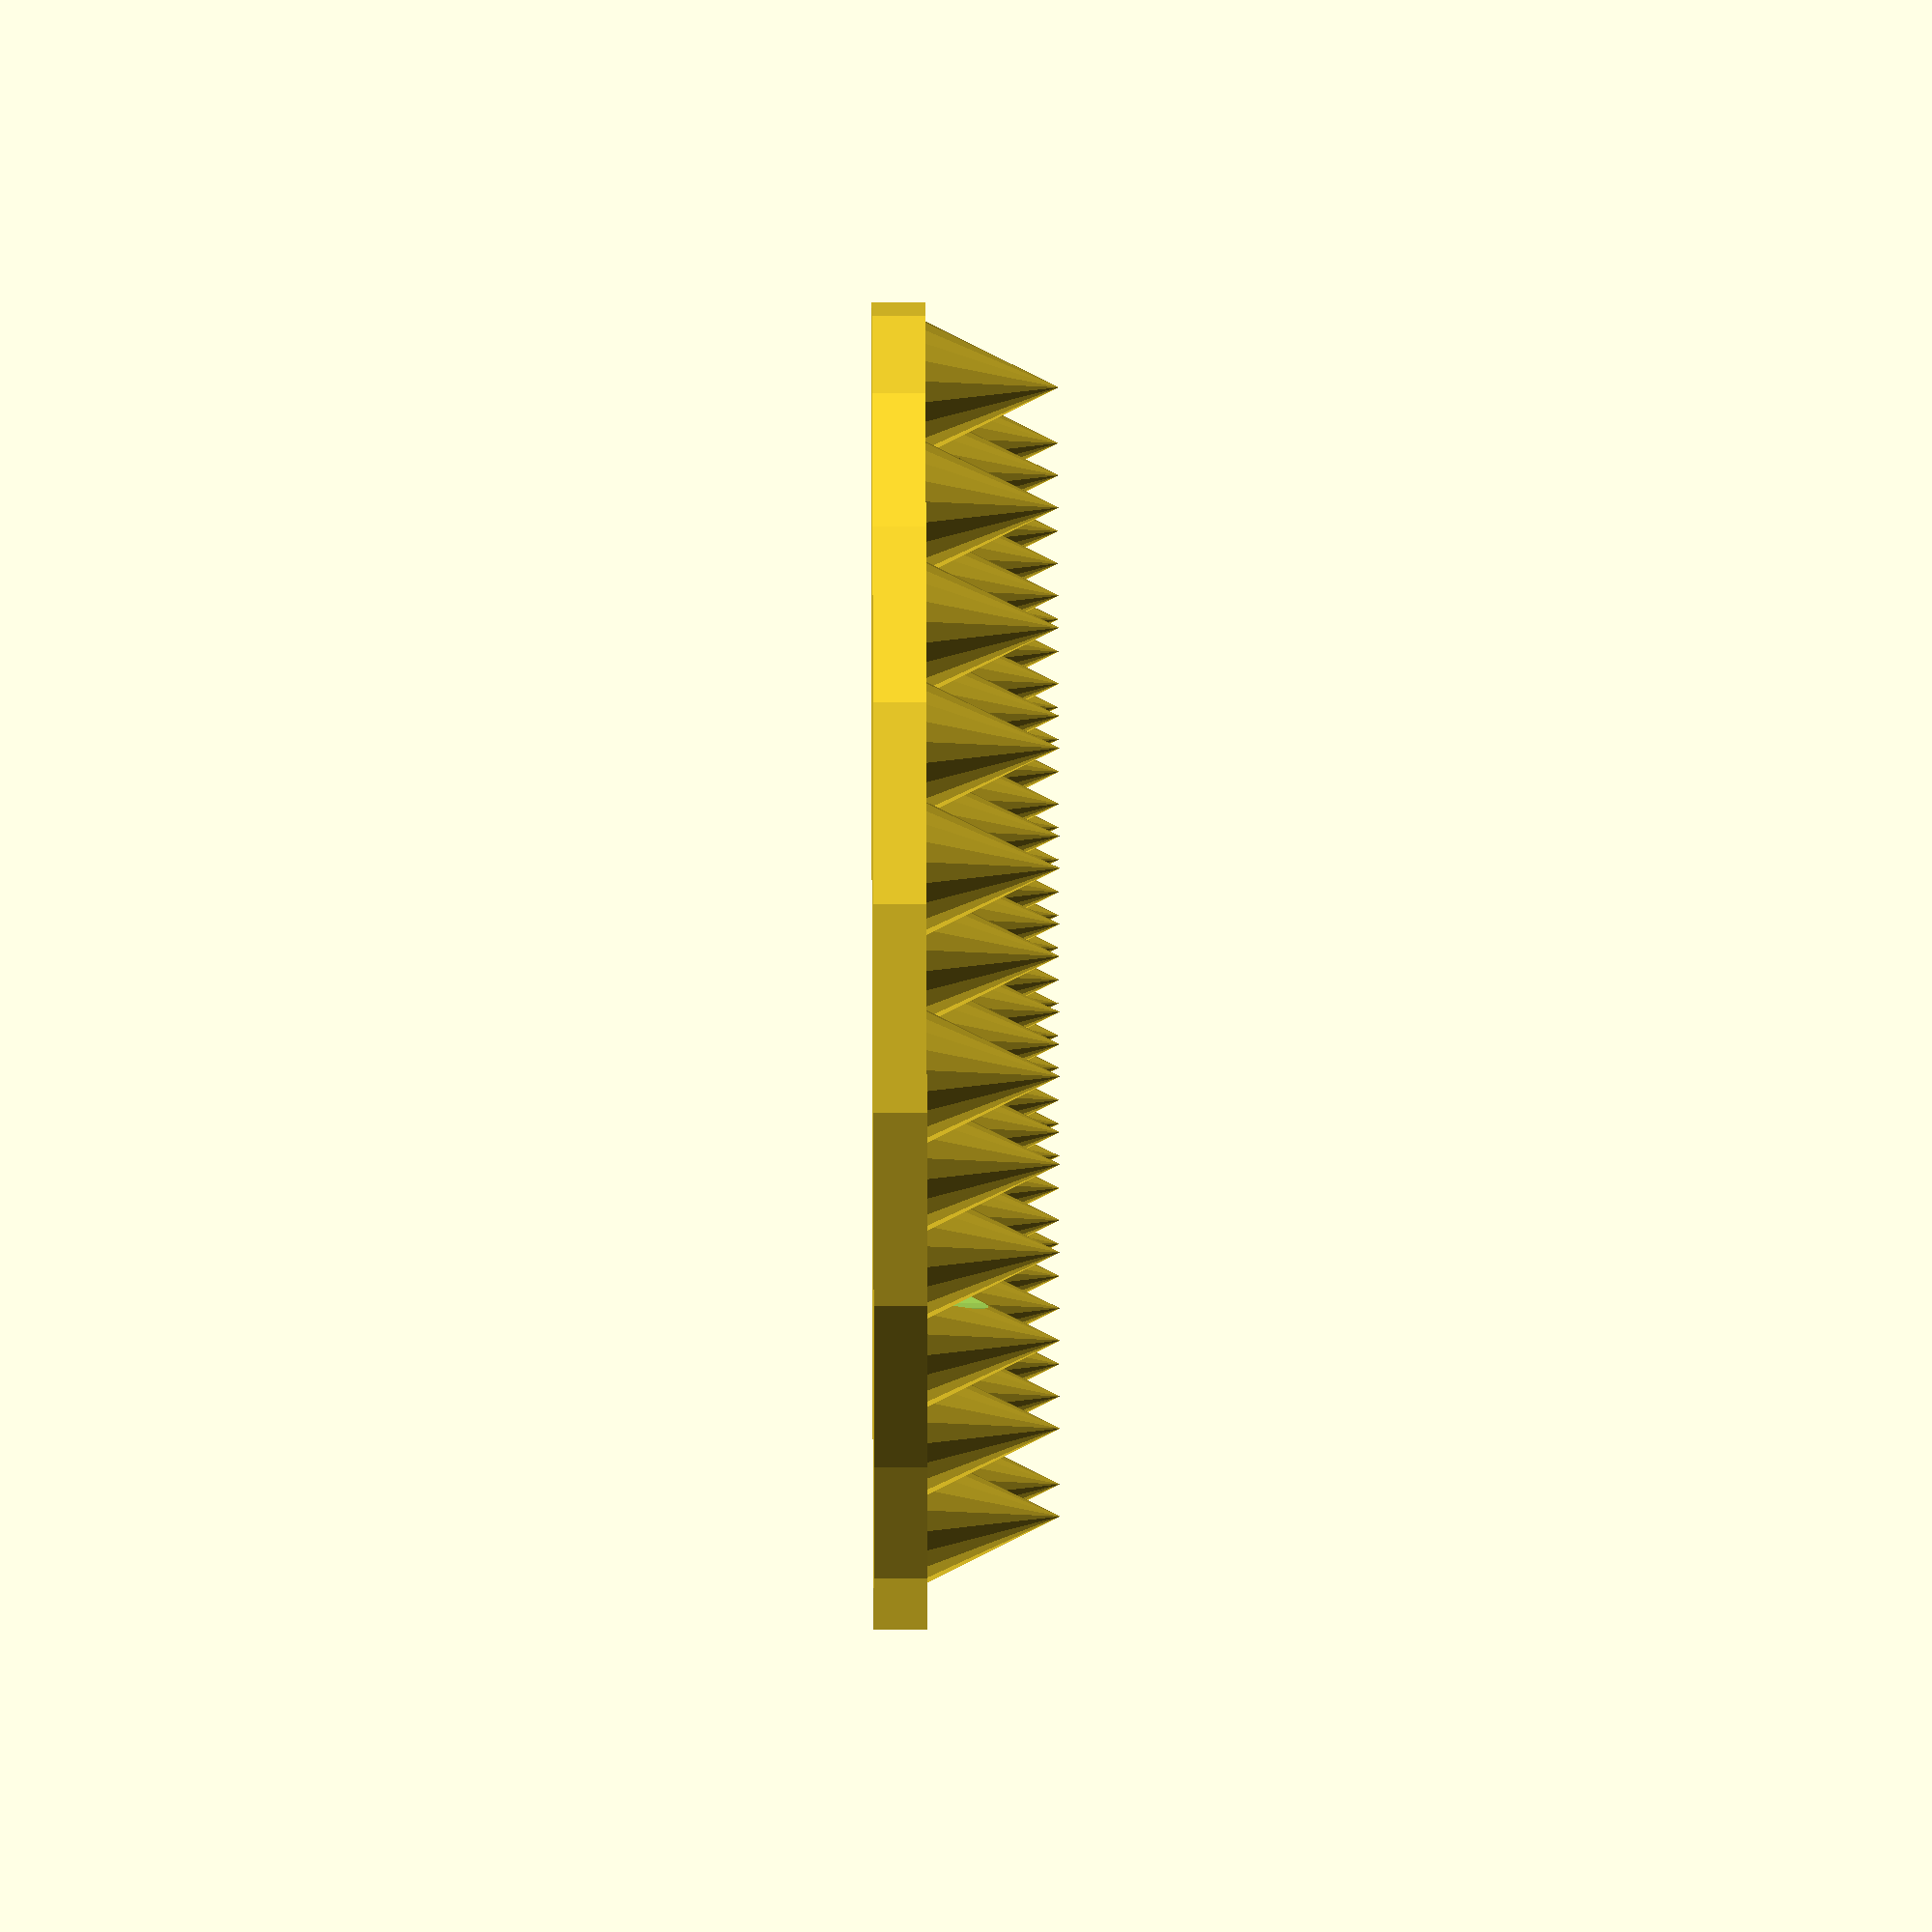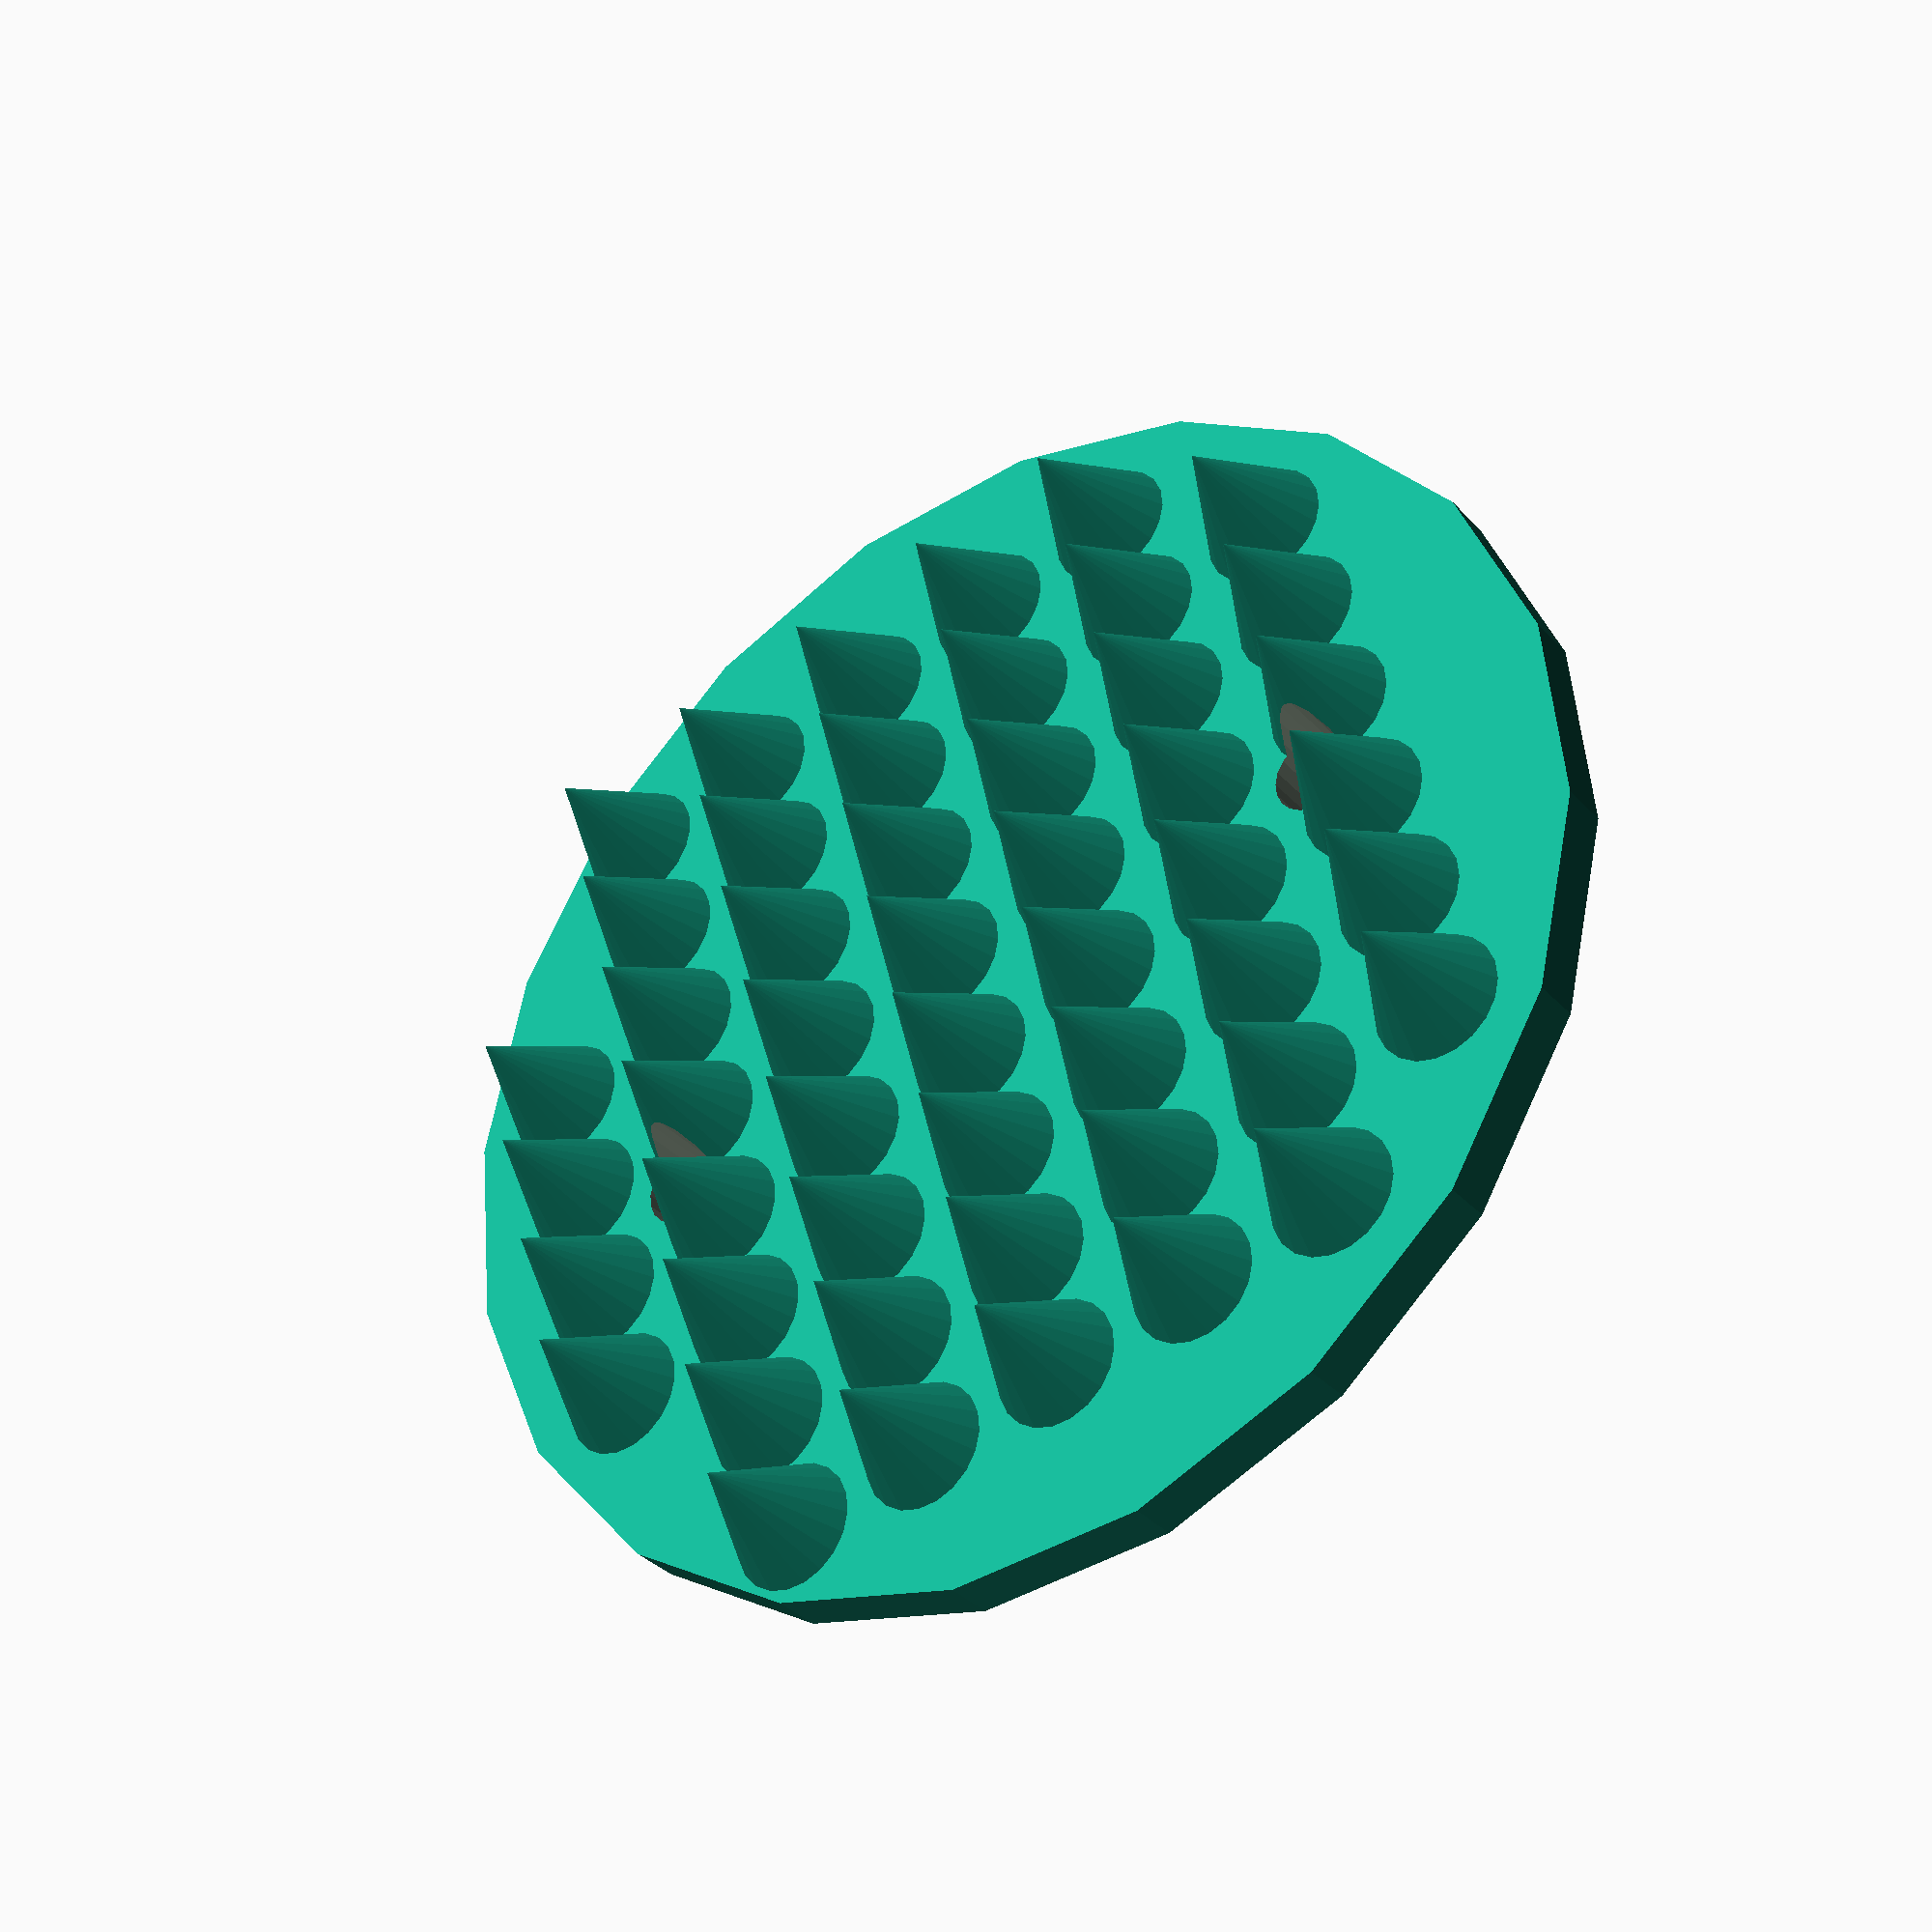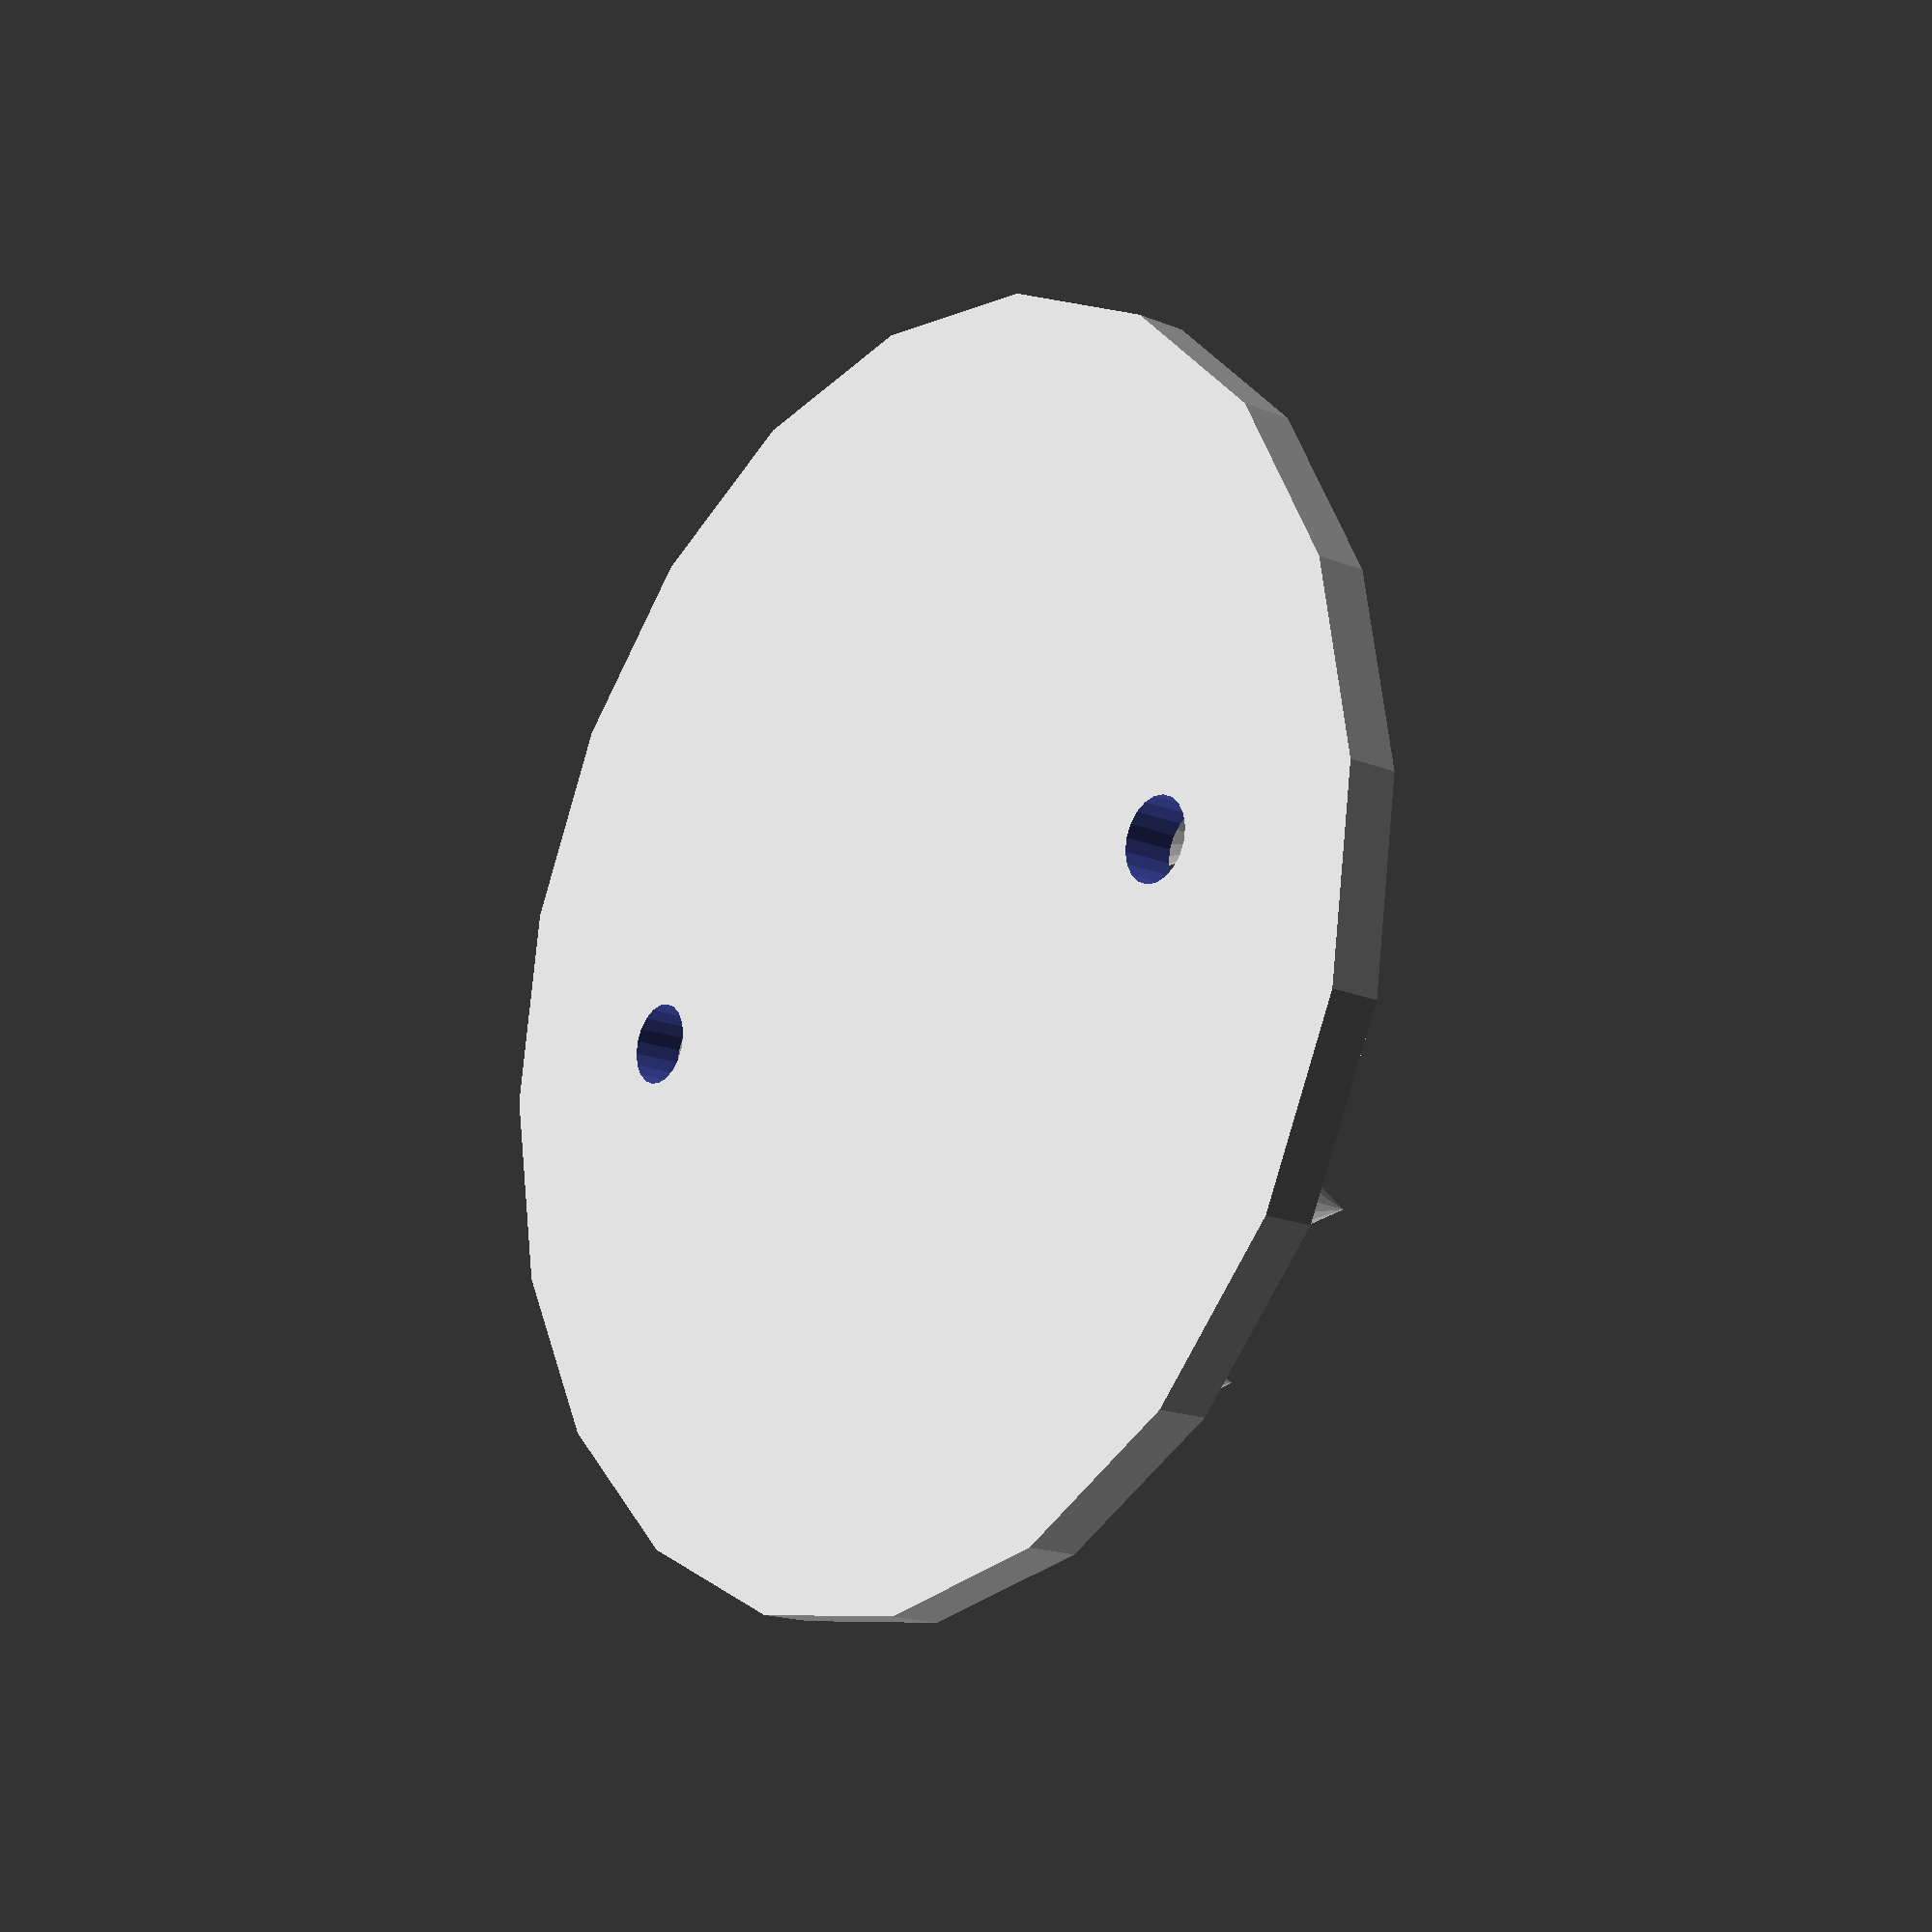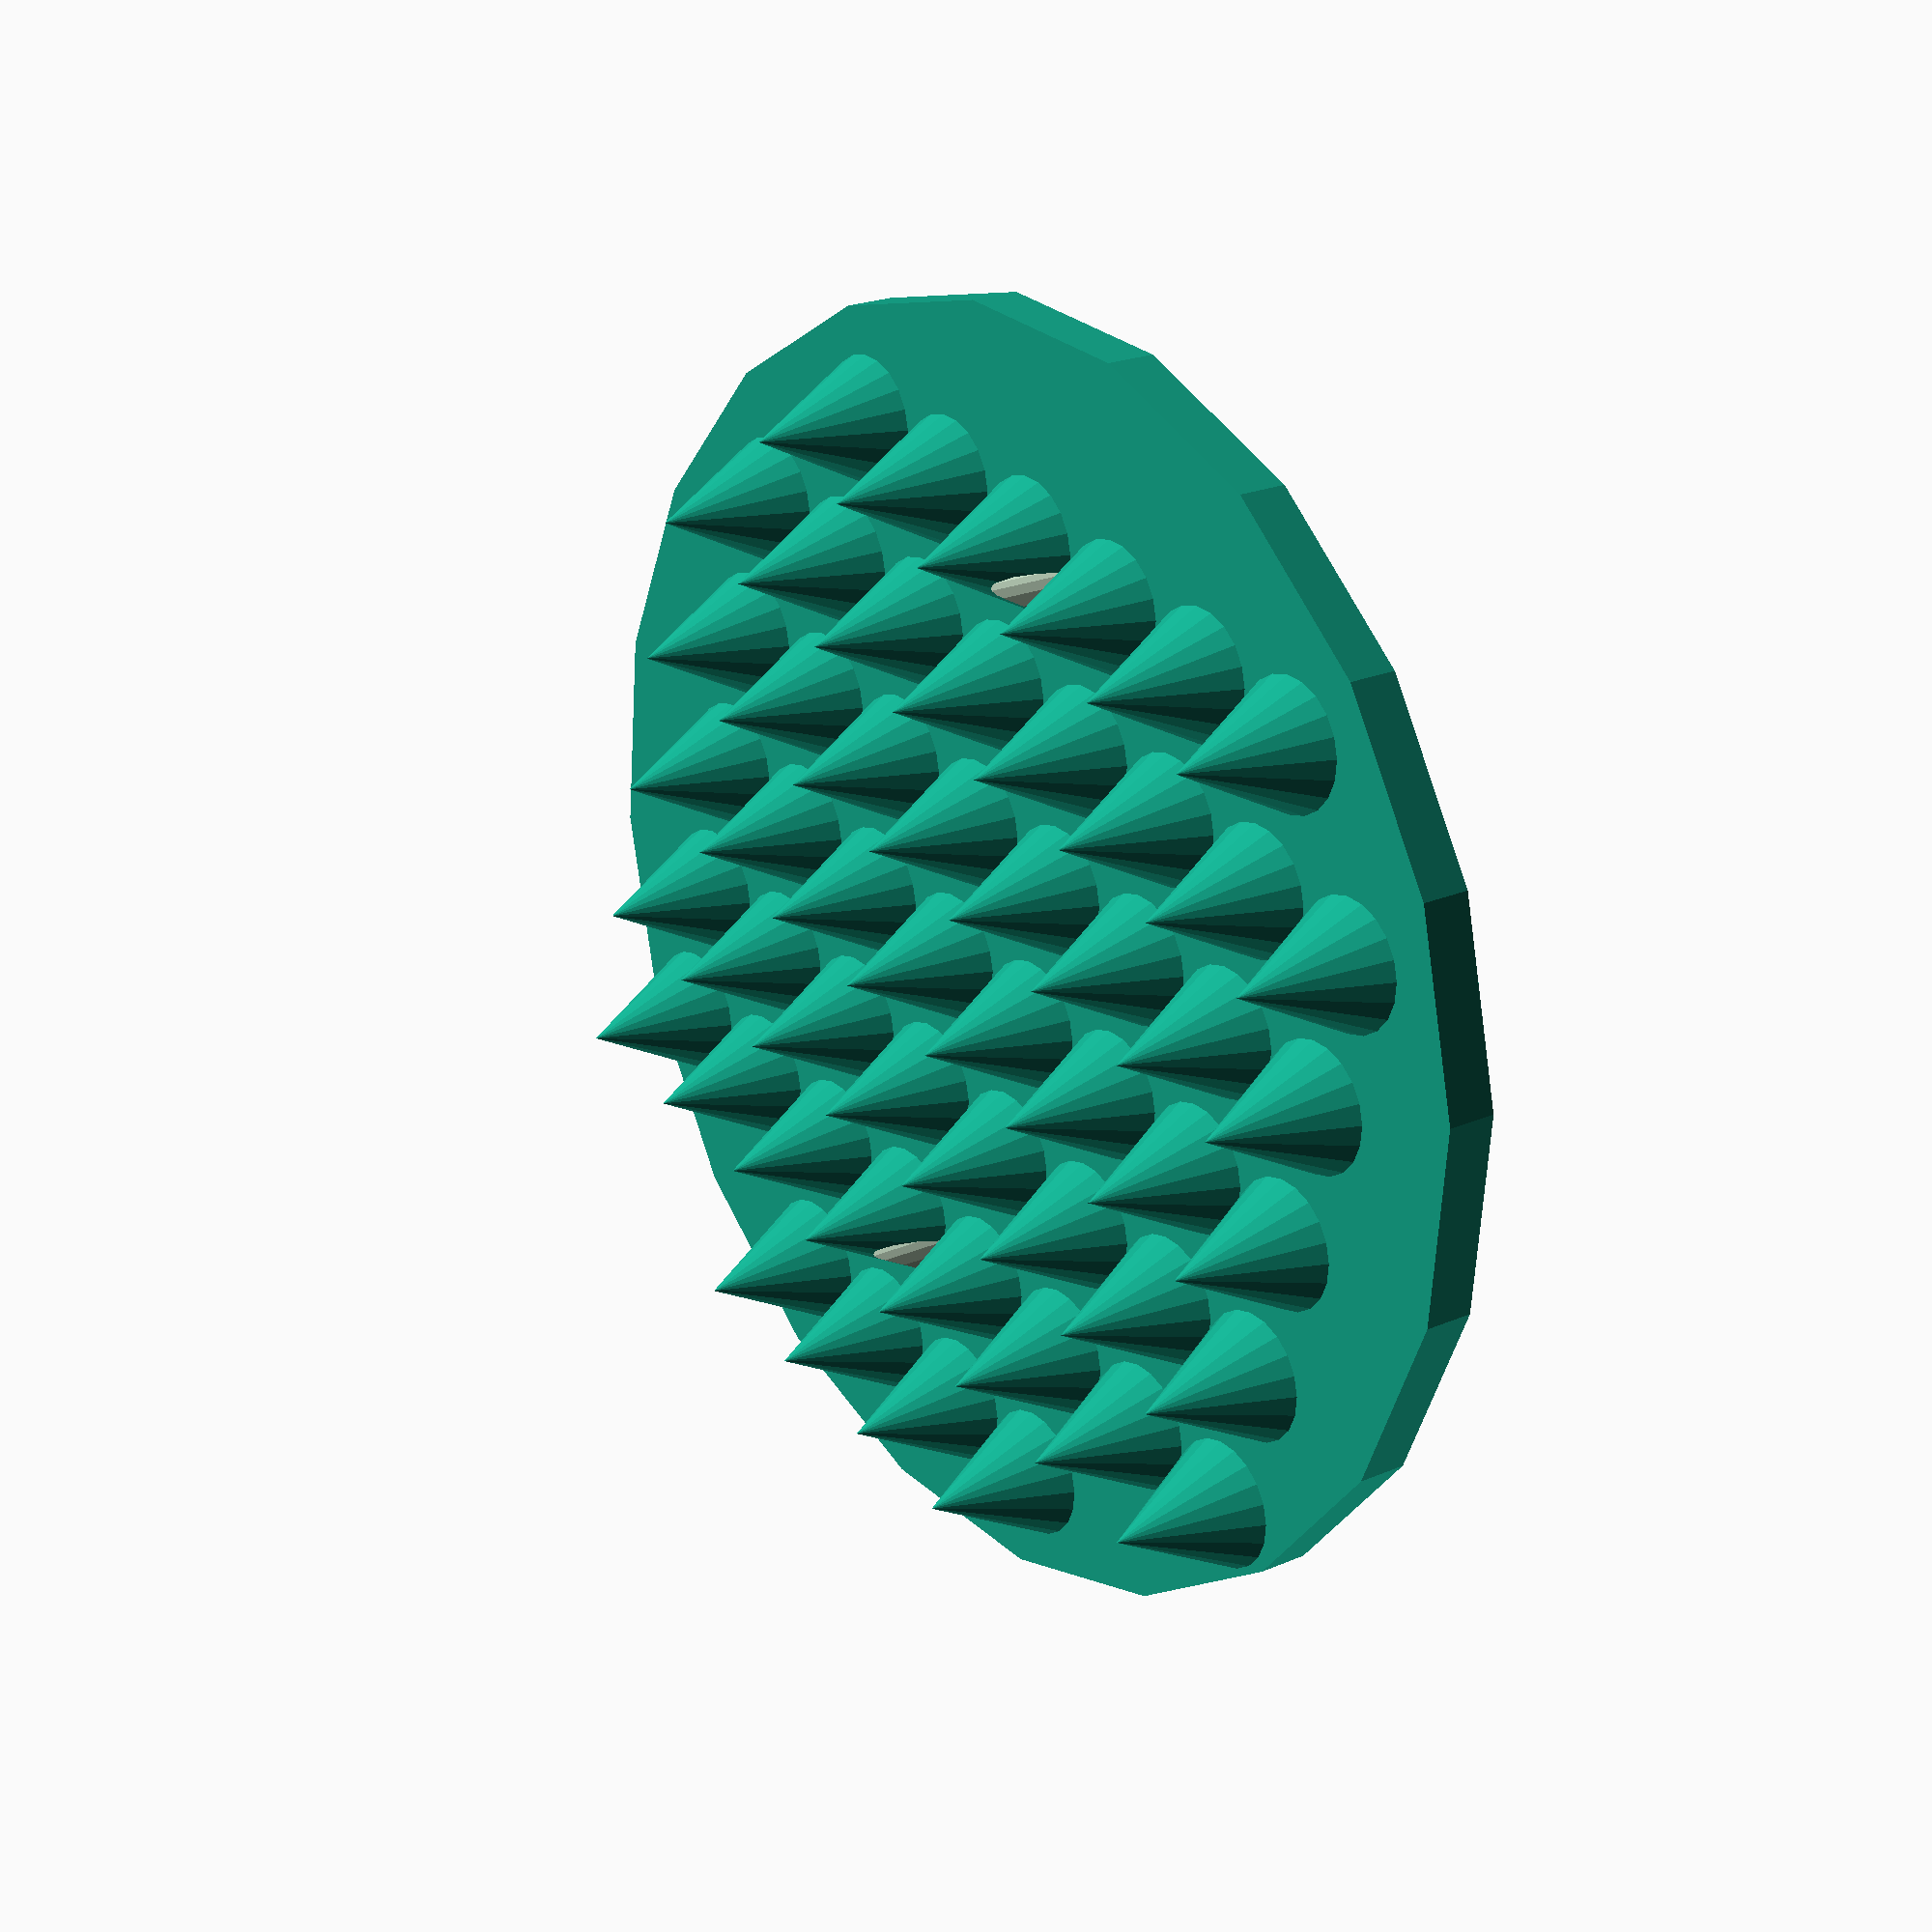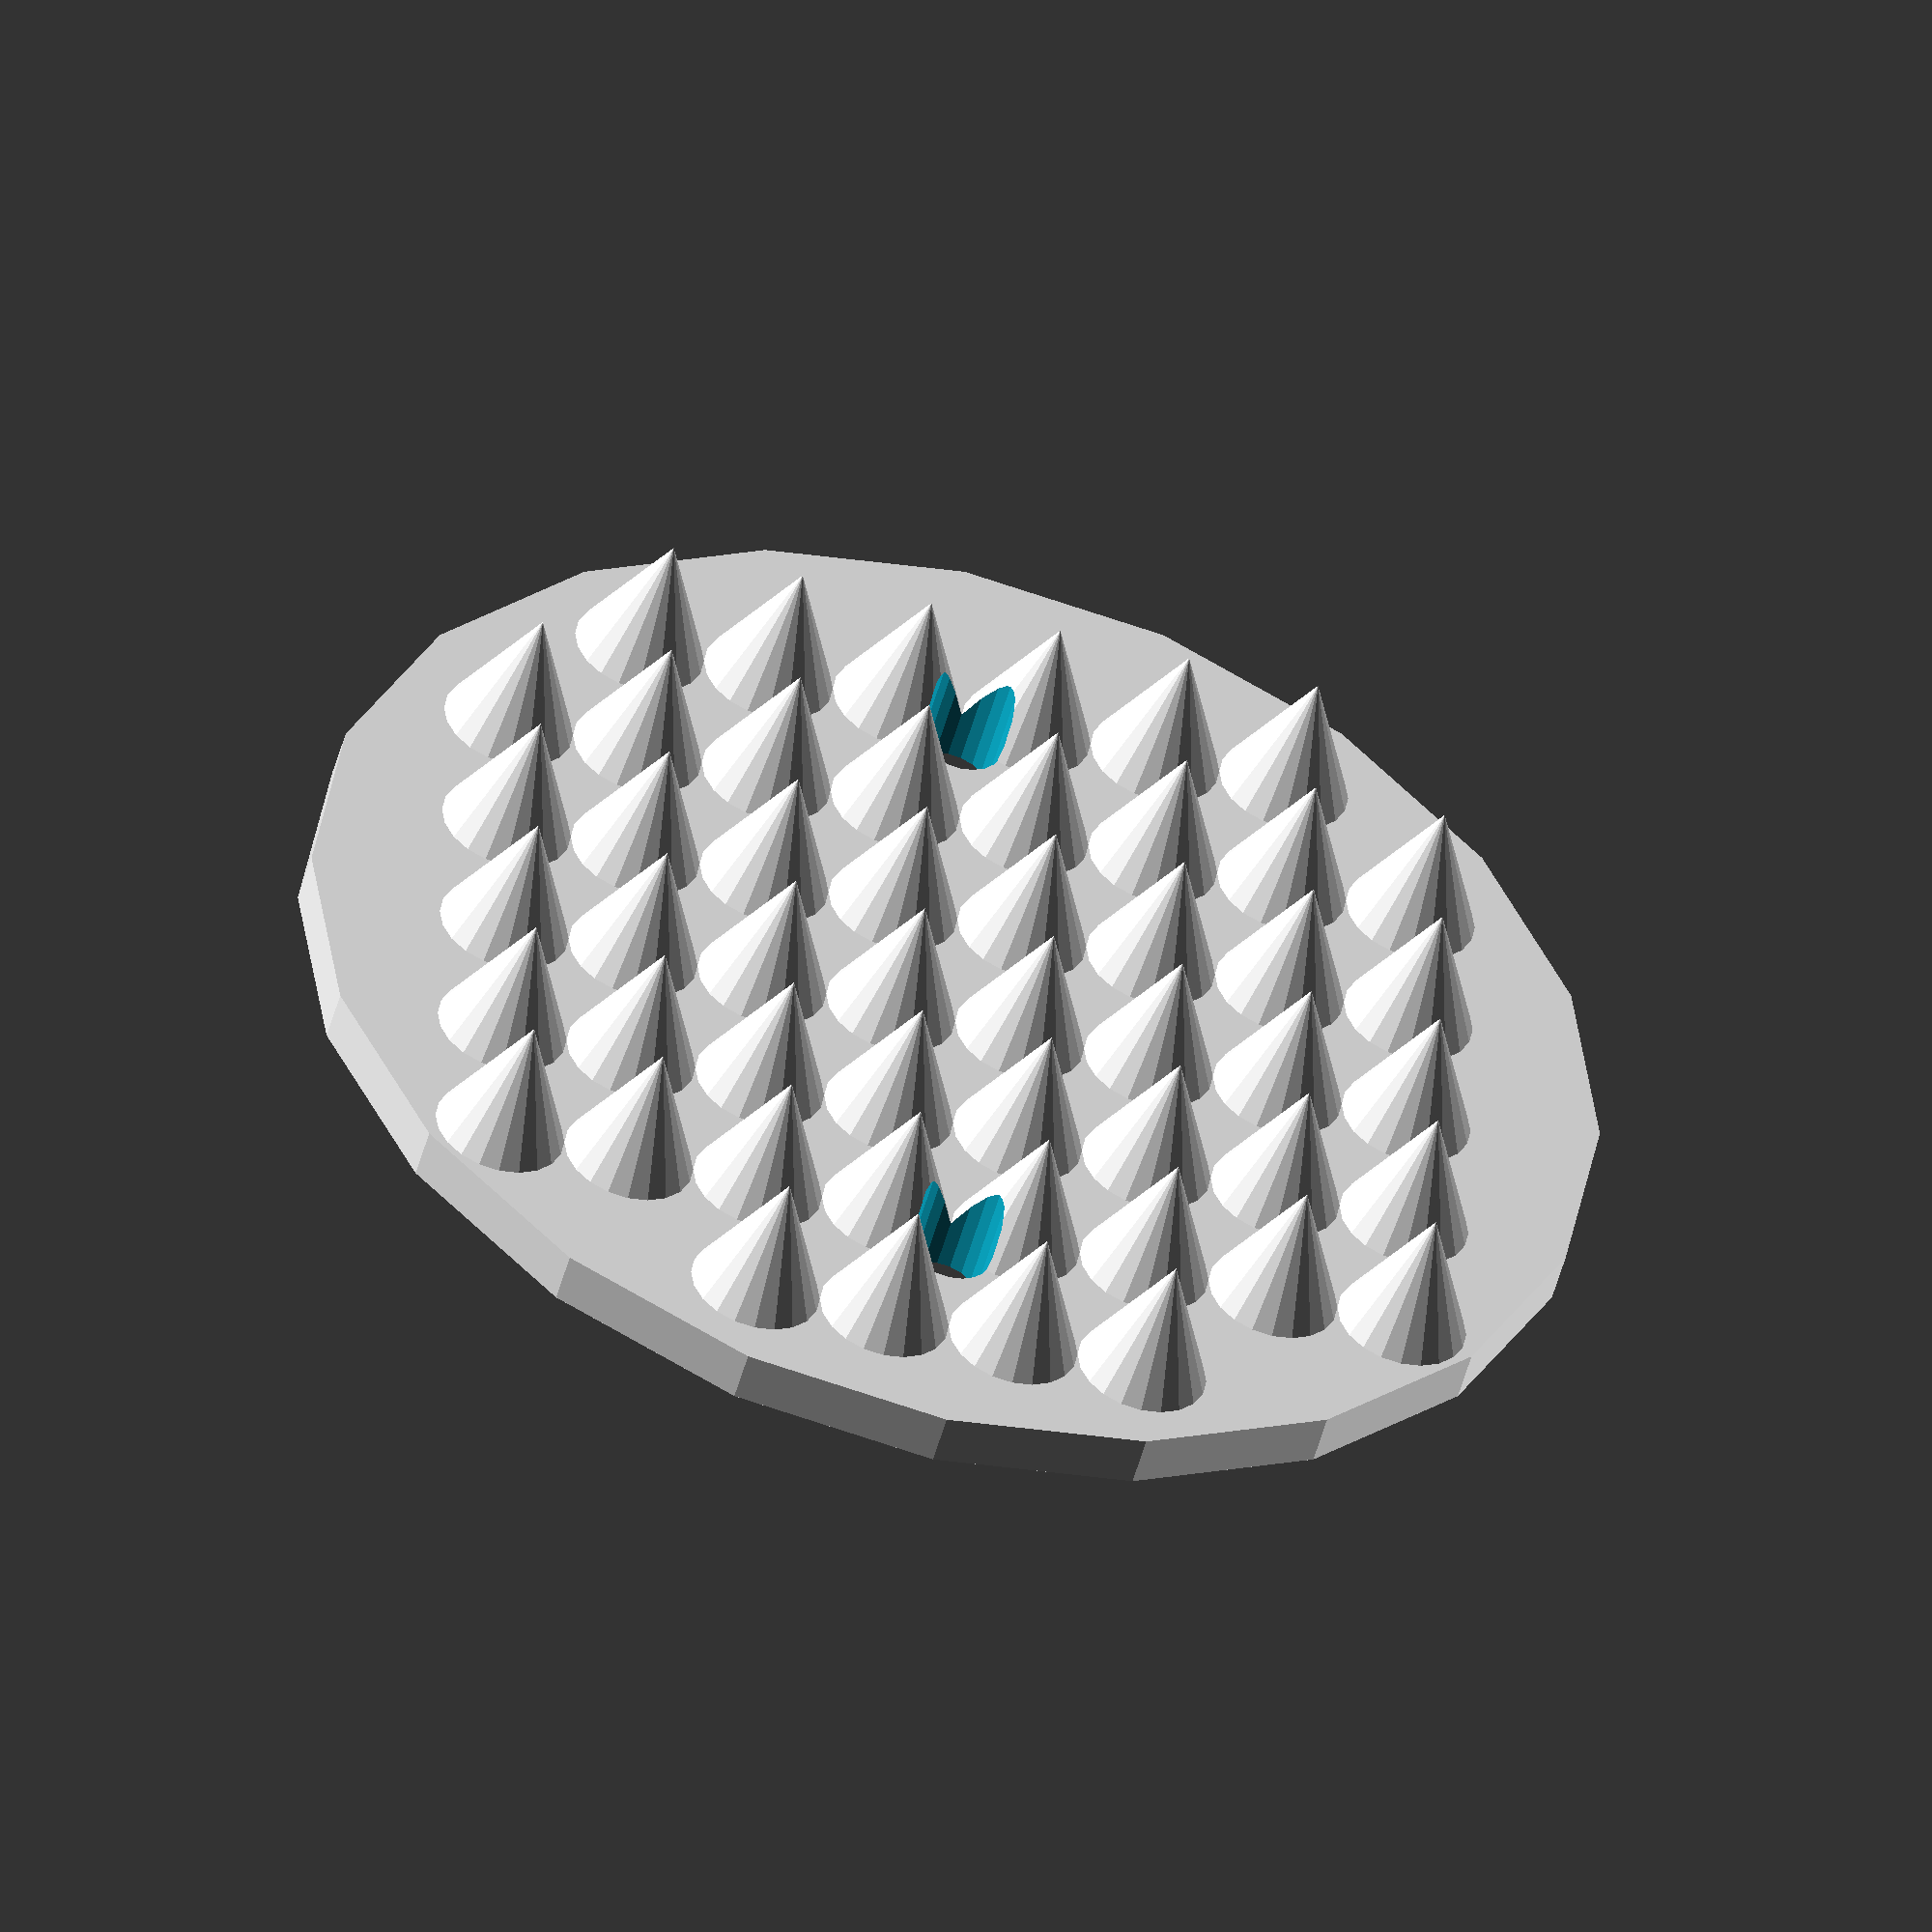
<openscad>
$fn=20;

module pad()
{
    diameter = 50;
    z = 7;
    leg_support_diameter = 20;
    leg_support_length = 20;
    leg_void_diameter = 16;
    leg_angle = 15;
    
    lock_z = 10;
    
    difference()
    {
        union()
        {
            // the pad itself
//            translate([0, 0, -10])
            cylinder(d=diameter,h=z);
            
            // leg support
            rotate([-leg_angle, 0, 0])
            translate([0, 0, z/2])
            {
                cylinder(d=leg_support_diameter, h=leg_support_length);
                
                translate([0, 13.5, 15])
                rotate([0, 90, 0])
                {
                    difference()
                    {
                        hull()
                        {
                            translate([0, -10, 0])
                            cube([10, 20, 7], center=true);
                            cylinder(d=10, h=7, center=true);
                        }
                        cylinder(d=3.2, h=7, center=true);
                    }
                }
            }
        }
        union()
        {
            rotate([-leg_angle, 0, 0])
            translate([0, 0, z/2])
            cylinder(d=leg_void_diameter, h=leg_support_length + 1);
            
            for( x_translation = [15, -15] )
            {
                translate([x_translation, 0, z ])
                rotate([180, 0, 0])
                {
                    // threaded insert
                    cylinder(d=4, h=6);
                    
                    // screw void
                    cylinder(d=3.2, h=10);
                }
            }
            
            translate([-0.5, 0, z])
            cube([1, diameter/2, leg_support_length]);
        }
    }
}

//module spike_pad_linear()
//{
//    diameter = 55;
//    z = 2;
//    cone_diameter = 6;
//    cone_height = 5;
//    
//    cylinder(d=diameter, h=z);
//    translate([0, 0, z])
////    cylinder(h=cone_height, d1=cone_diameter, d2=0);
//    for(x_translation = [ -diameter/2 : cone_diameter+1 : diameter/2 ] )
//    {
//        for(y_translation = [ -diameter/2 : cone_diameter : diameter/2 ] )
//        {
//            if( sqrt( x_translation*x_translation + y_translation*y_translation) < diameter/2 - cone_diameter/2 - 1)
//            {
//            translate([x_translation, y_translation, 0])
//            cylinder(h=cone_height, d1=cone_diameter, d2=0);
//            }
//        }
//    }
//}

module spike_pad_radial()
{
    diameter = 50;
    z = 2;
    cone_diameter = 6;
    cone_height = 5;
    
    cylinder(d=diameter, h=z);
    translate([0, 0, z])
    for( radius = [ 0 : cone_diameter/2 + 1 : diameter/2 ] )
    {
        num_cones = (2 * 3.14159 * radius) / (cone_diameter *2);
        delta_angle = 360 / num_cones;
        for( angle = [ 0 : delta_angle : 360 ] )
        {
            rotate([0, 0, angle])
            translate([ radius, 0, 0] )
            cylinder(h=cone_height, d1=cone_diameter, d2=0);
        }
    }
}

module spike_pad_linear_2()
{
    diameter = 50;
    z = 2;
    cone_diameter = 5;
    cone_height = 5;
    
    difference()
    {
        union()
        {
            cylinder(d=diameter, h=z);
            translate([0, 0, z])
        //    cylinder(h=cone_height, d1=cone_diameter, d2=0);
            for(x_translation = [ -diameter/2 : cone_diameter+1 : diameter/2 ] )
            {
                x_translation = x_translation + cone_diameter/2;
                for(y_translation = [ -diameter/2 : cone_diameter : diameter/2 ] )
                {
                    y_translation = y_translation + cone_diameter/2;
                    if( sqrt( x_translation*x_translation + y_translation*y_translation) < diameter/2 - cone_diameter/2)
                    {
                    translate([x_translation, y_translation, 0])
                    cylinder(h=cone_height, d1=cone_diameter, d2=0);
                    }
                }
            }
        }
        union()
        {
            for( x_translation = [15, -15] )
            {
                translate([x_translation, 0, -z ])
                rotate([0, 0, 0])
                {
                    // screw void
                    cylinder(d=3.2, h=10+cone_height);
                }
            }
        }
    }
}

//module spherical_pad()
//{
//    radius = 46;
//    bottom_thickness = 7;
//    
//    difference()
//    {
//        union()
//        {
//            translate([0, 0, radius - bottom_thickness])
//            sphere(r=radius, $fn=90);
//            
//            for( x_translation = [15, -15] )
//            {
//                translate([x_translation, 0, 0 ])
//                rotate([180, 0, 0])
//                {
//                    // screw void
//                    cylinder(d=3.2, h=bottom_thickness);
//                    
//                    translate([0, 0, -bottom_thickness-100])
//                    rotate([180, 0, 0])
//                    cylinder(d=6, h=100);
//                }
//            }
//        }
//        union()
//        {
//            translate([-5000, -5000, 5000])
//            cube([10000, 10000, 10000]);
//            
////            for( x_translation = [15, -15] )
////            {
////                translate([x_translation, 0, 0 ])
////                rotate([180, 0, 0])
////                {
////                    // screw void
////                    cylinder(d=3.2, h=bottom_thickness);
////                    
////                    translate([0, 0, -bottom_thickness])
////                    rotate([180, 0, 0])
////                    cylinder(d=6, h=10);
////                }
////            }
//        }
//    }
//}

module spherical_pad()
{
    radius = 46;
    bottom_thickness = 7;
    
    difference()
    {
        union()
        {
            translate([0, 0, -radius + bottom_thickness])
            sphere(r=radius, $fn=90);
        }
        union()
        {
            translate([-5000, -5000, -10000])
            cube([10000, 10000, 10000]);
            
            for( x_translation = [15, -15] )
            {
                translate([x_translation, 0, 0 ])
                {
                    // screw void
                    cylinder(d=3.2, h=bottom_thickness);
                    
                    translate([0, 0, 3])
                    cylinder(d=6, h=4);
                }
            }
        }
    }
}

//pad();

//rotate([180, 0, 0])
spike_pad_linear_2();

//rotate([180, 0, 0])
//spike_pad_radial();

//translate([0, 0, -10])
//spherical_pad();
</openscad>
<views>
elev=130.1 azim=181.2 roll=270.1 proj=o view=solid
elev=34.4 azim=165.8 roll=35.5 proj=p view=wireframe
elev=17.9 azim=0.5 roll=231.6 proj=p view=wireframe
elev=338.4 azim=104.4 roll=52.6 proj=p view=solid
elev=230.3 azim=270.8 roll=194.9 proj=o view=solid
</views>
